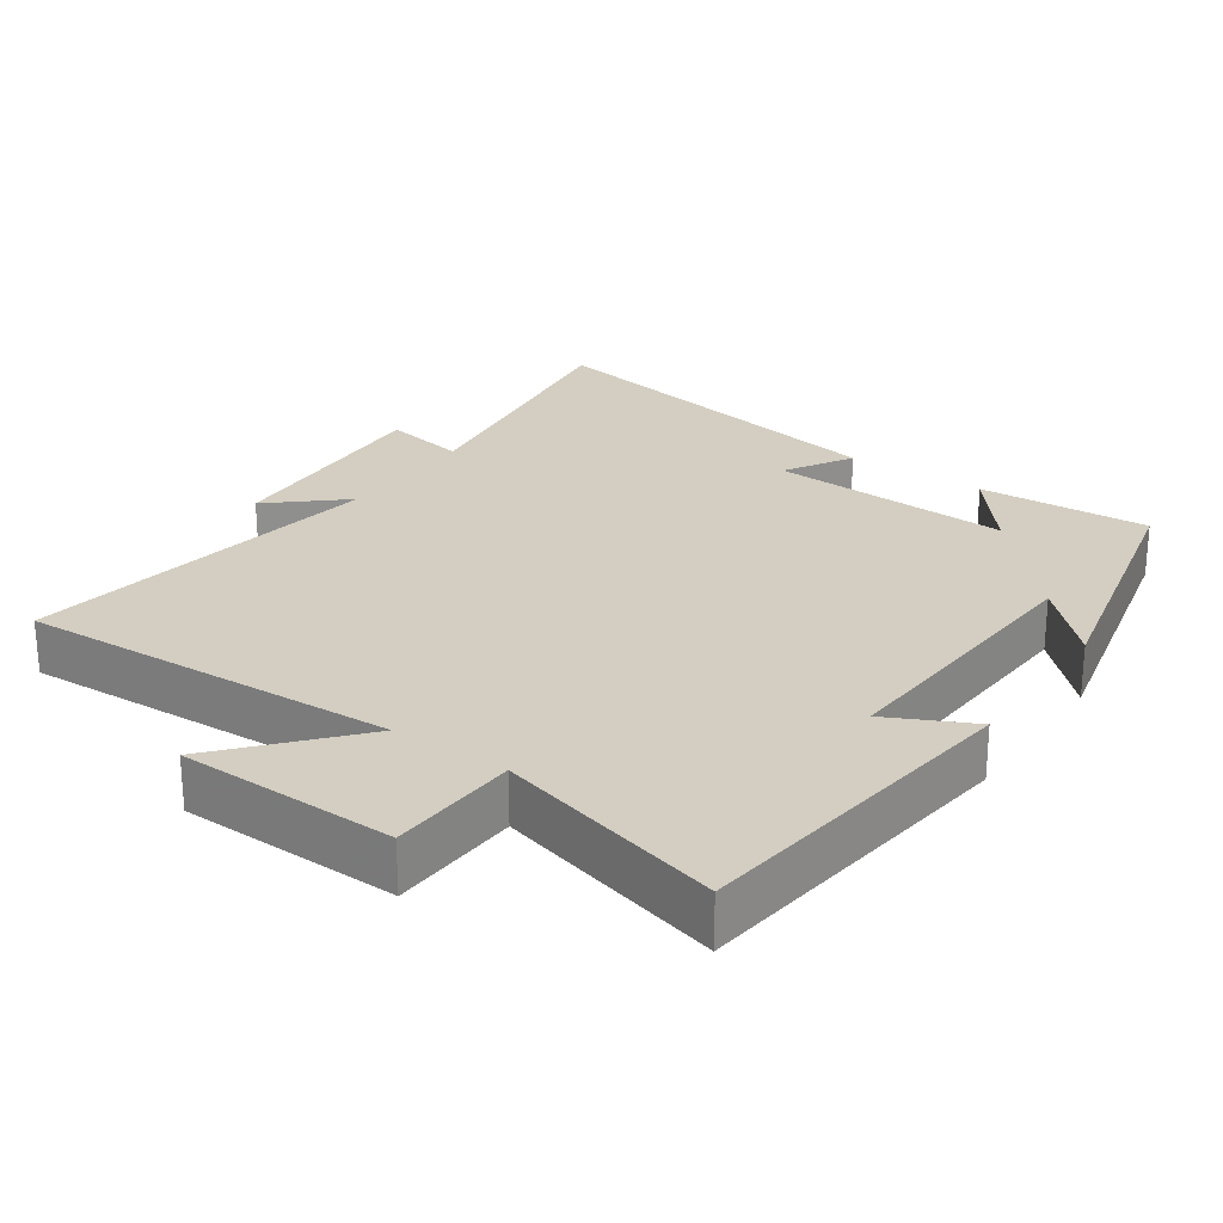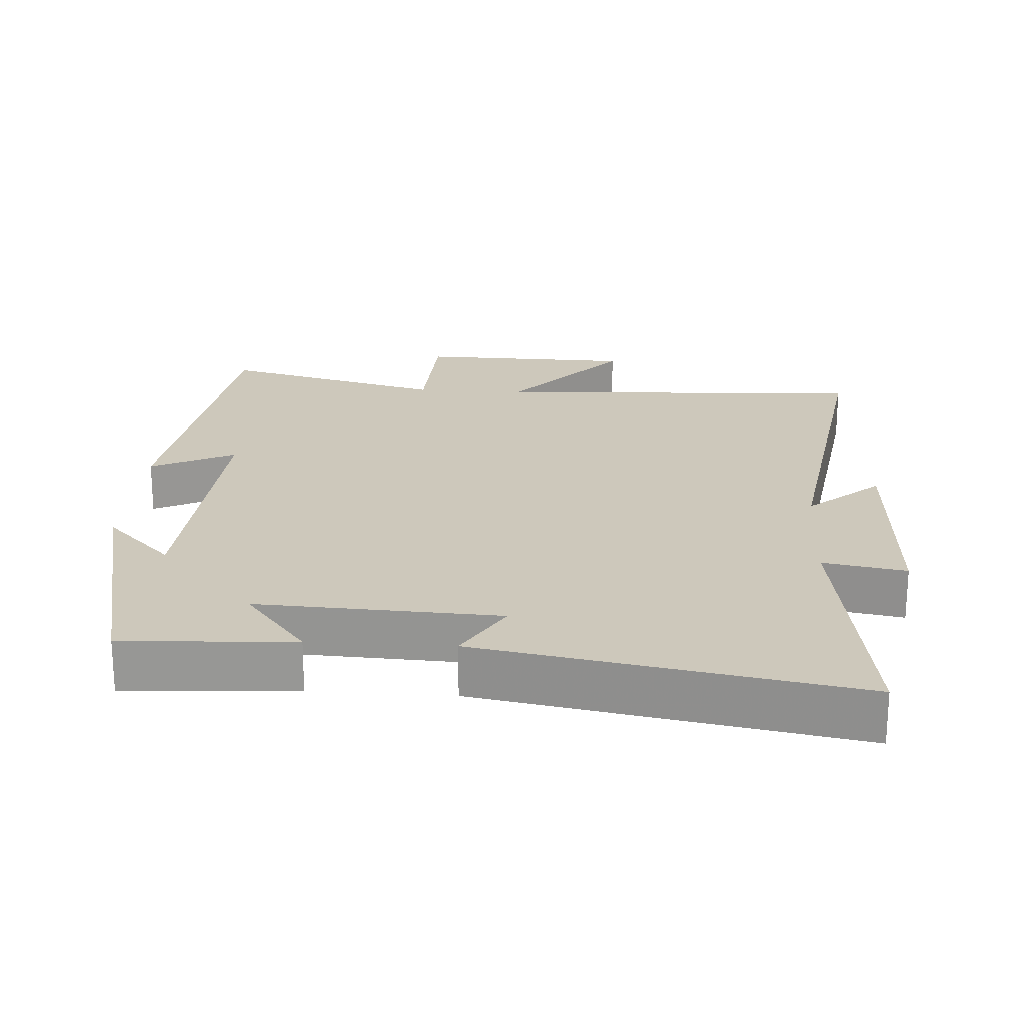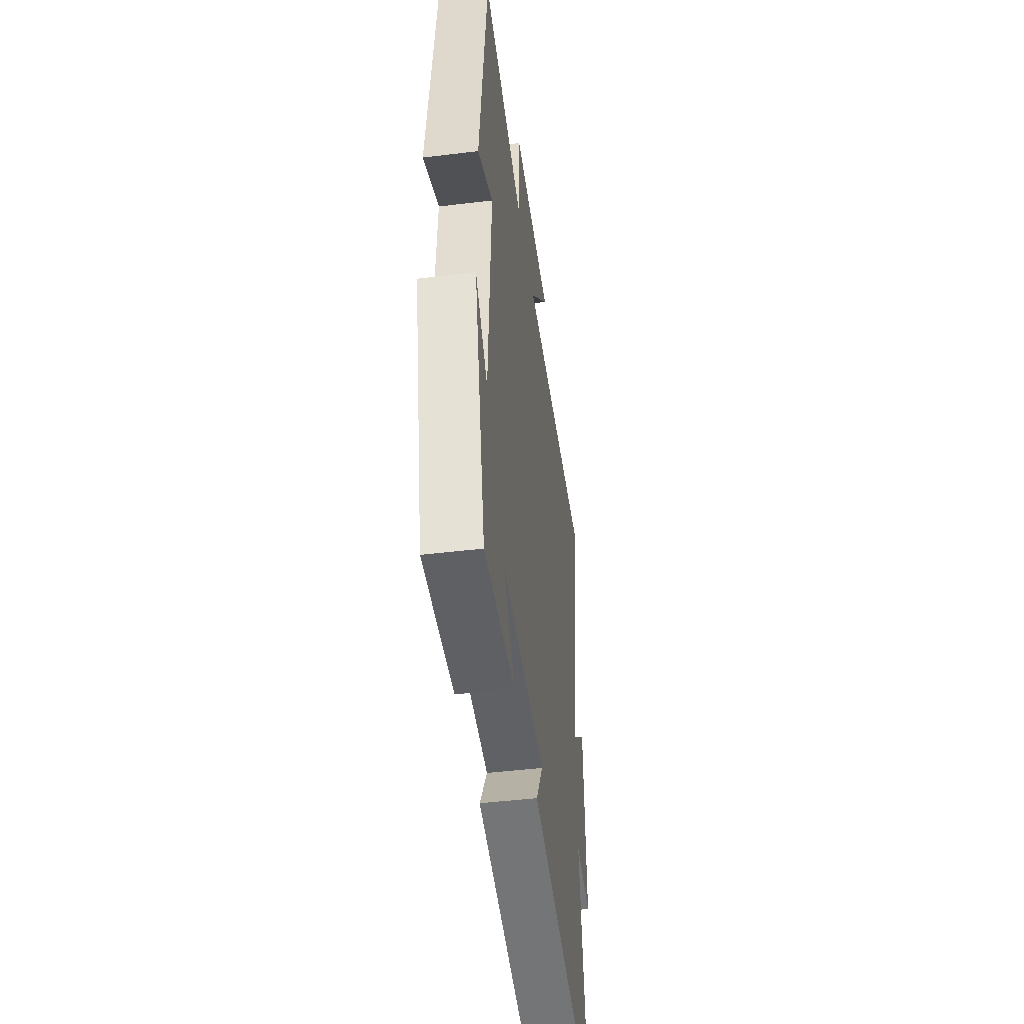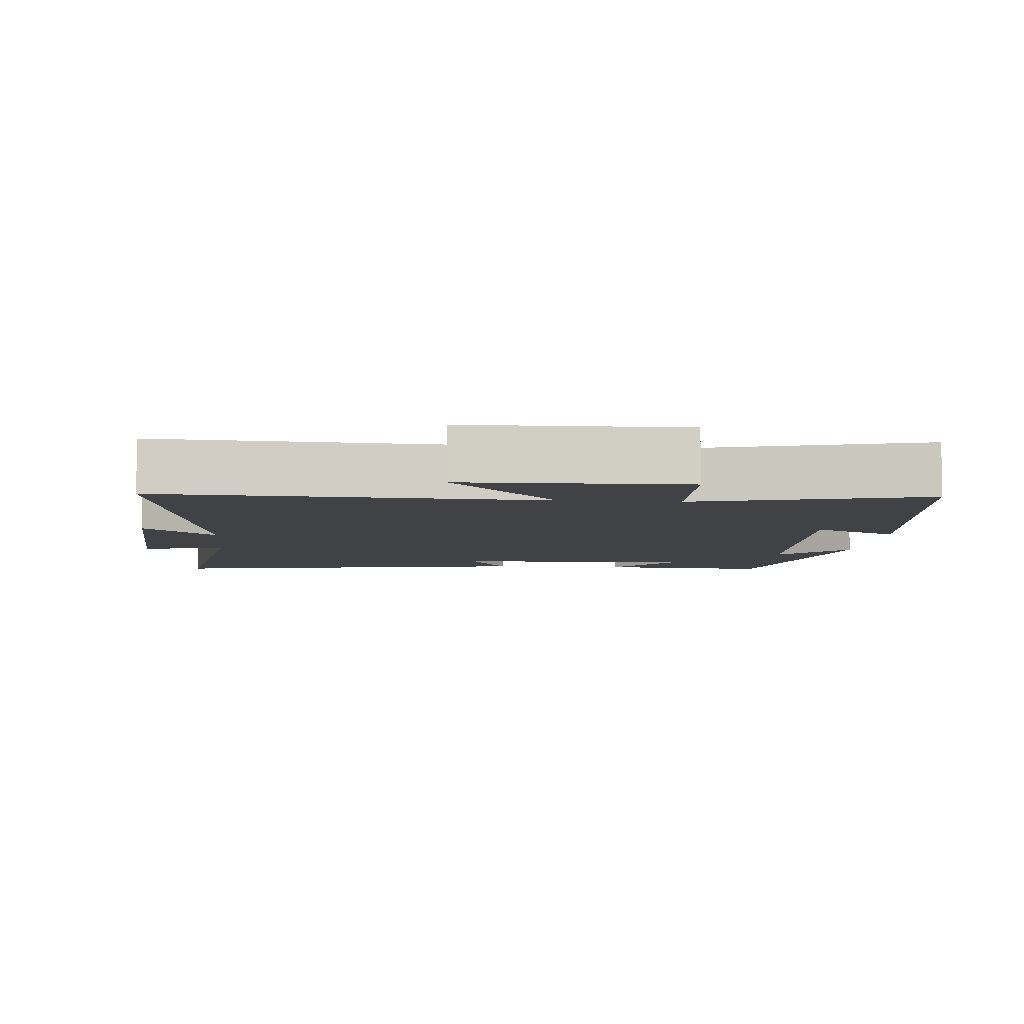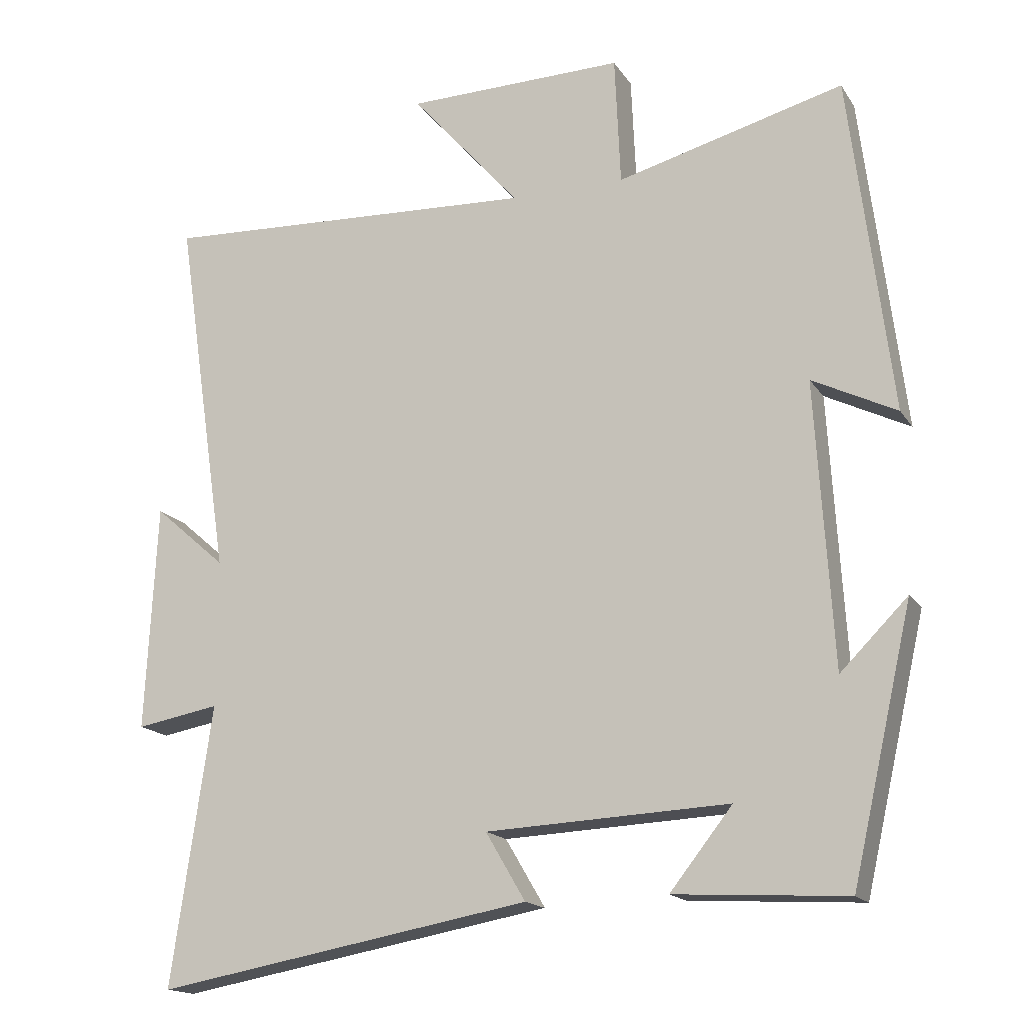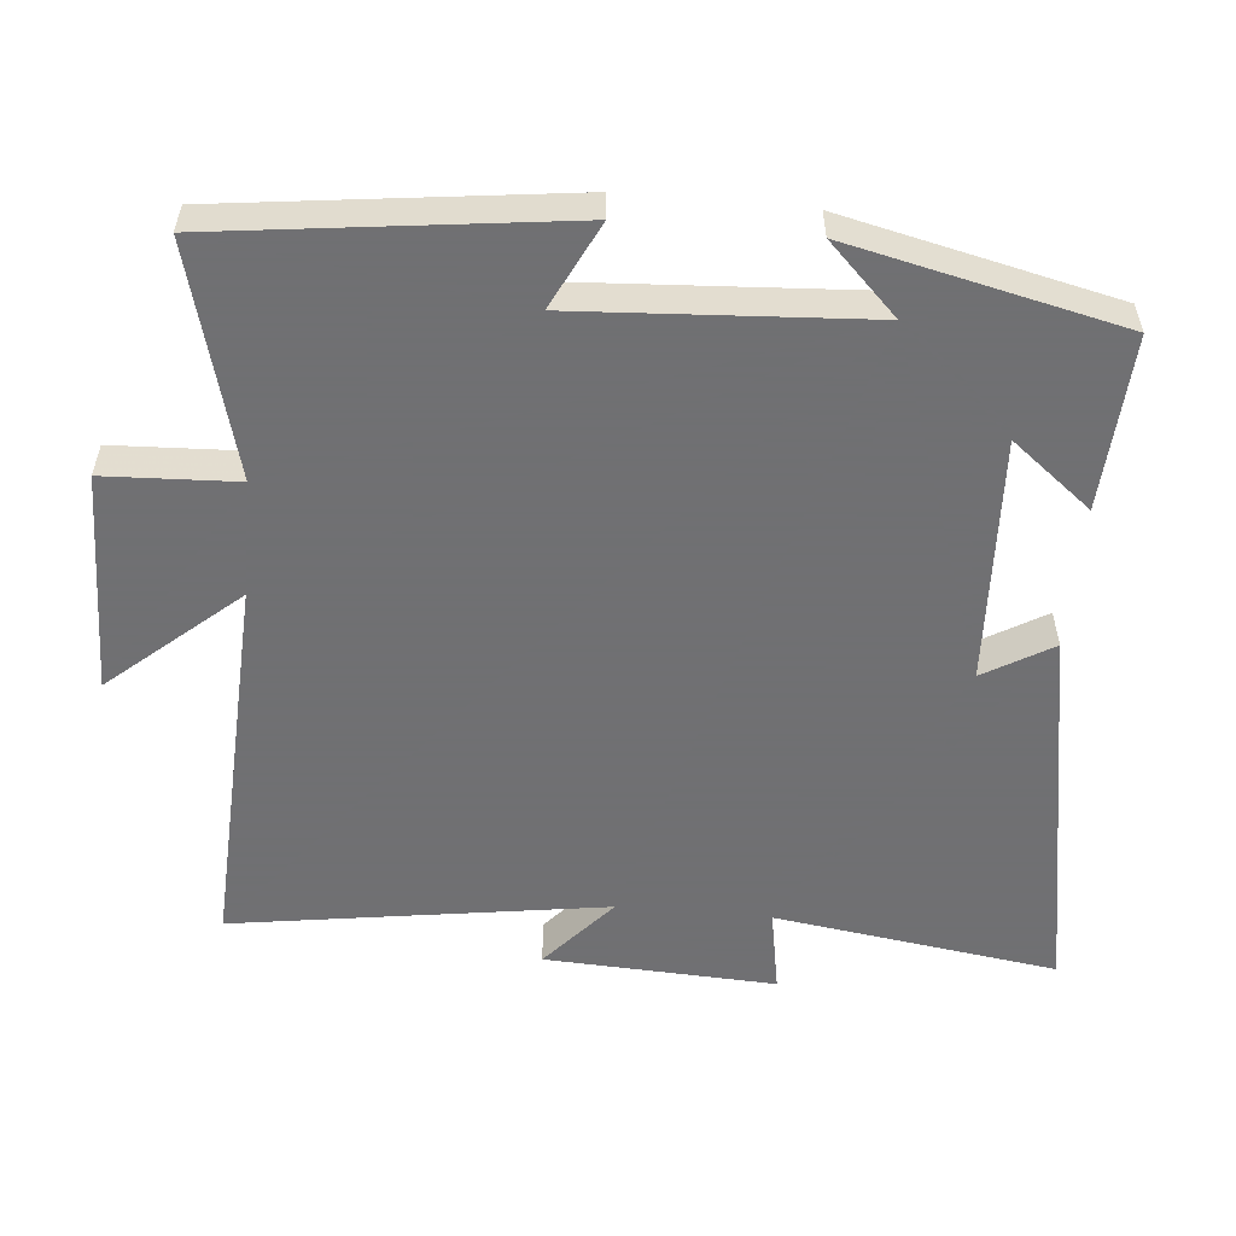
<metadata>
{"format":"obj","ext":"obj","renderer":"f3d","projection":"perspective","resolution":1024,"background":"white","views":[{"elev":25.2,"azim":34.7,"up":"+Y"},{"elev":21.9,"azim":-176.3,"up":"+Y"},{"elev":-46.6,"azim":97.9,"up":"+Z"},{"elev":-6.3,"azim":-5.2,"up":"+Y"},{"elev":-16.5,"azim":22.4,"up":"+Z"},{"elev":-55.0,"azim":84.8,"up":"+Y"}]}
</metadata>
<code>
v 0.414 0.07 -0.514
v 0.172 0.07 -0.5
v 0.26 0.07 -0.389
v -0.082 0.07 -0.405
v -0.026 0.07 -0.5
v -0.557 0.07 -0.595
v -0.5 0.07 -0.202
v -0.618 0.07 -0.223
v -0.602 0.07 0.097
v -0.5 0.07 0.008
v -0.577 0.07 0.525
v -0.041 0.07 0.5
v -0.195 0.07 0.677
v 0.113 0.07 0.683
v 0.121 0.07 0.5
v 0.441 0.07 0.585
v 0.5 0.07 0.108
v 0.381 0.07 0.167
v 0.405 0.07 -0.233
v 0.5 0.07 -0.138
v 0.414 0 -0.514
v 0.172 0 -0.5
v 0.26 0 -0.389
v -0.082 0 -0.405
v -0.026 0 -0.5
v -0.557 0 -0.595
v -0.5 0 -0.202
v -0.618 0 -0.223
v -0.602 0 0.097
v -0.5 0 0.008
v -0.577 0 0.525
v -0.041 0 0.5
v -0.195 0 0.677
v 0.113 0 0.683
v 0.121 0 0.5
v 0.441 0 0.585
v 0.5 0 0.108
v 0.381 0 0.167
v 0.405 0 -0.233
v 0.5 0 -0.138
f 19 20 1 2
f 15 16 17 18
f 15 18 19
f 12 13 14 15
f 12 15 19
f 10 11 12 19
f 7 8 9 10
f 7 10 19
f 4 5 6 7
f 3 4 7 19
f 2 3 19
f 22 21 40 39
f 38 37 36 35
f 39 38 35
f 35 34 33 32
f 39 35 32
f 39 32 31 30
f 30 29 28 27
f 39 30 27
f 27 26 25 24
f 39 27 24 23
f 39 23 22
f 1 21 22 2
f 2 22 23 3
f 3 23 24 4
f 4 24 25 5
f 5 25 26 6
f 6 26 27 7
f 7 27 28 8
f 8 28 29 9
f 9 29 30 10
f 10 30 31 11
f 11 31 32 12
f 12 32 33 13
f 13 33 34 14
f 14 34 35 15
f 15 35 36 16
f 16 36 37 17
f 17 37 38 18
f 18 38 39 19
f 19 39 40 20
f 20 40 21 1

</code>
